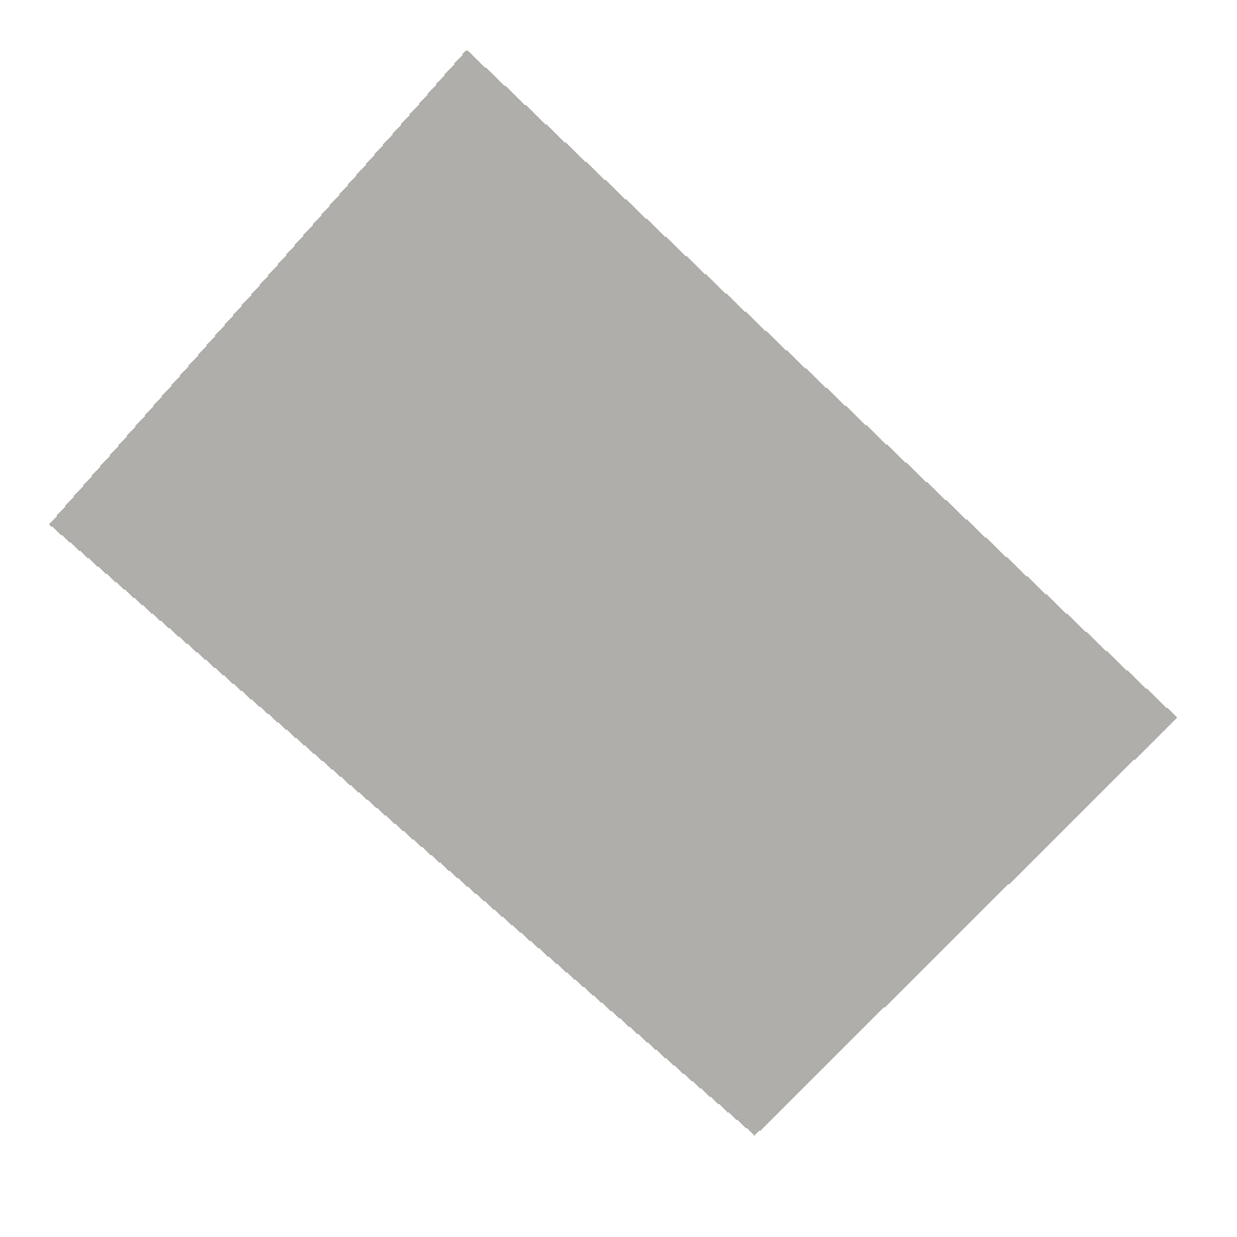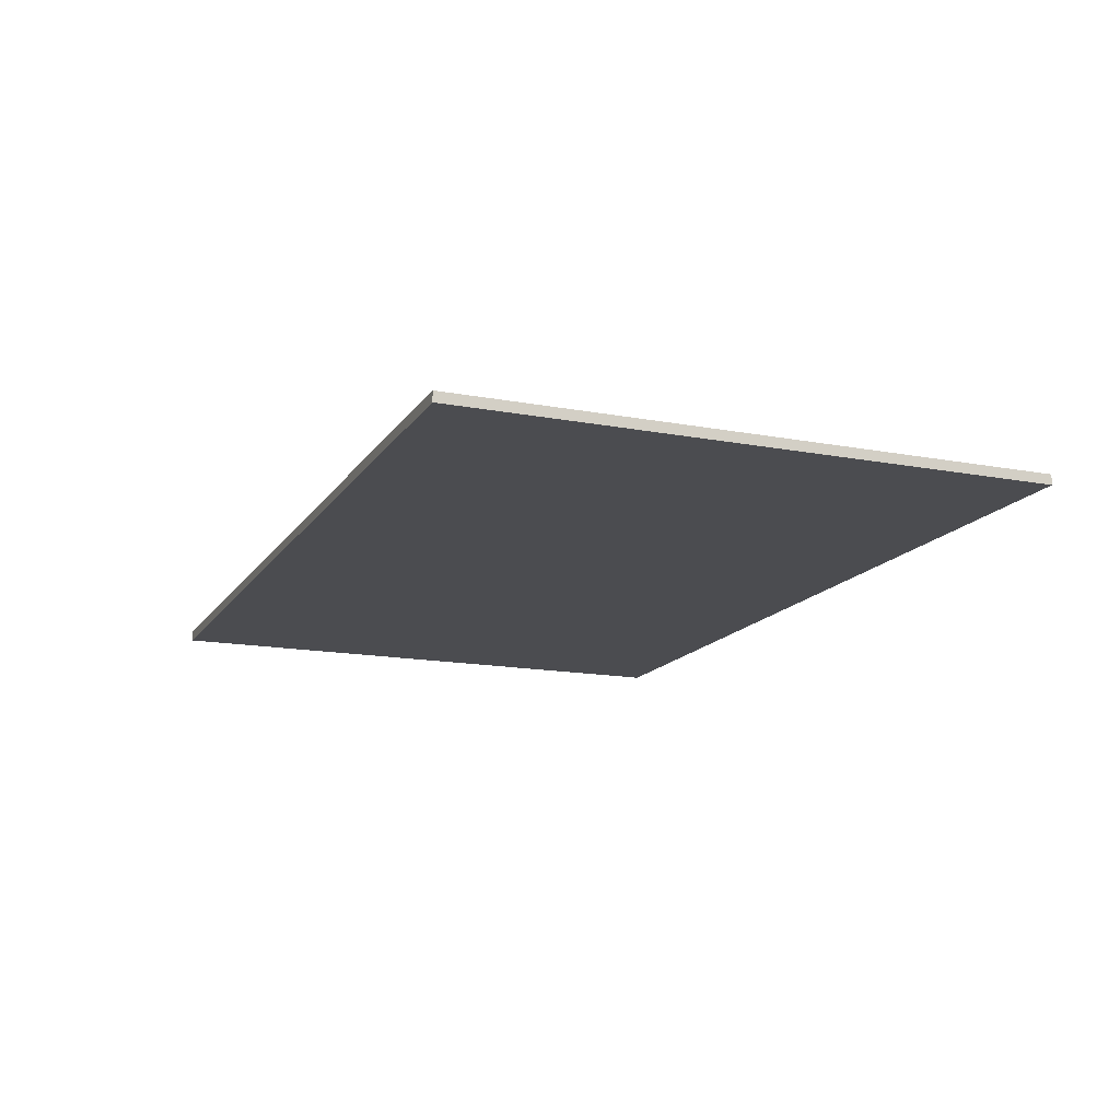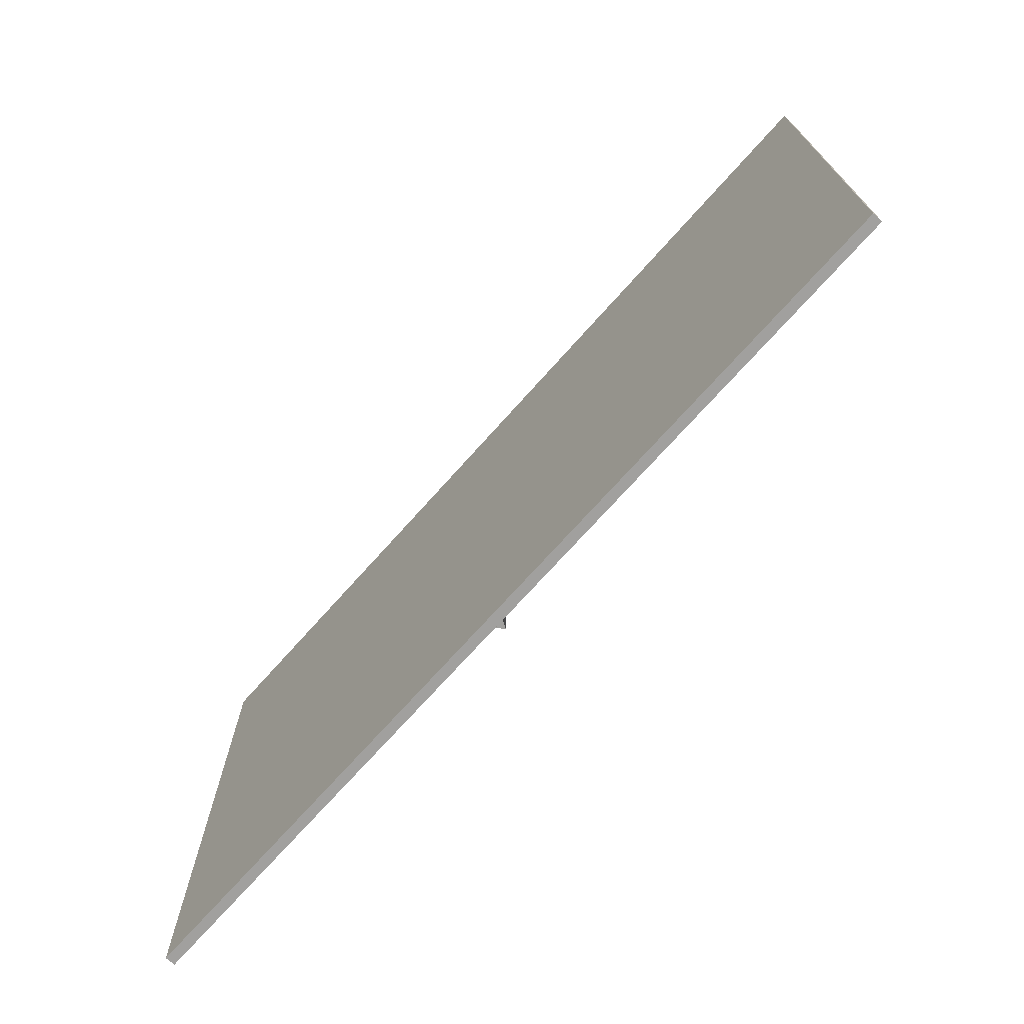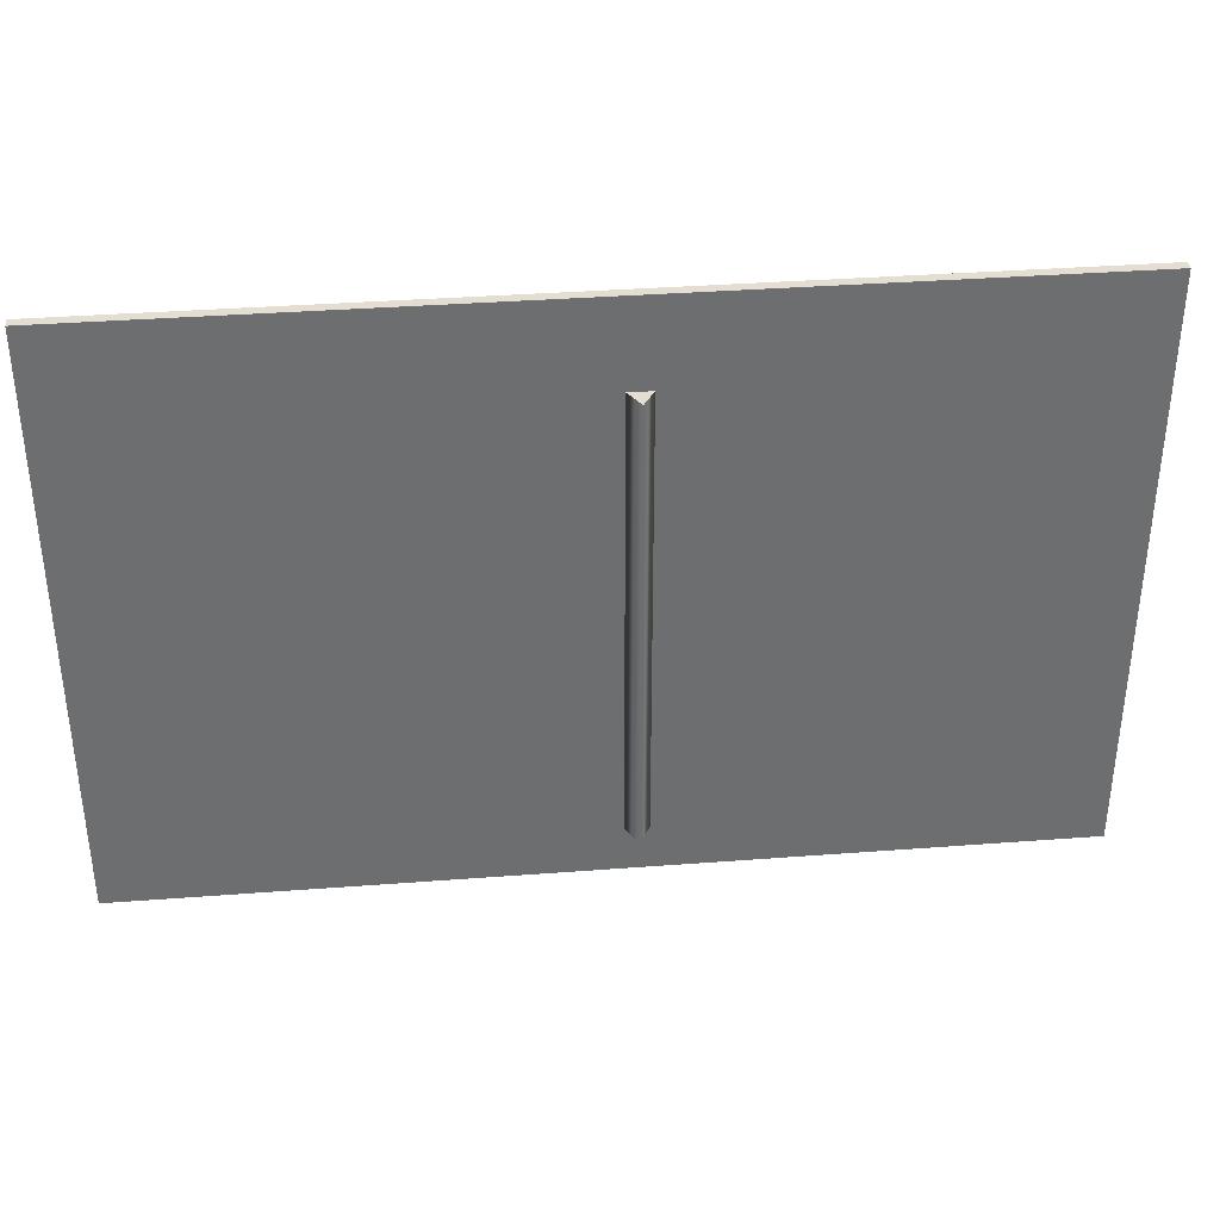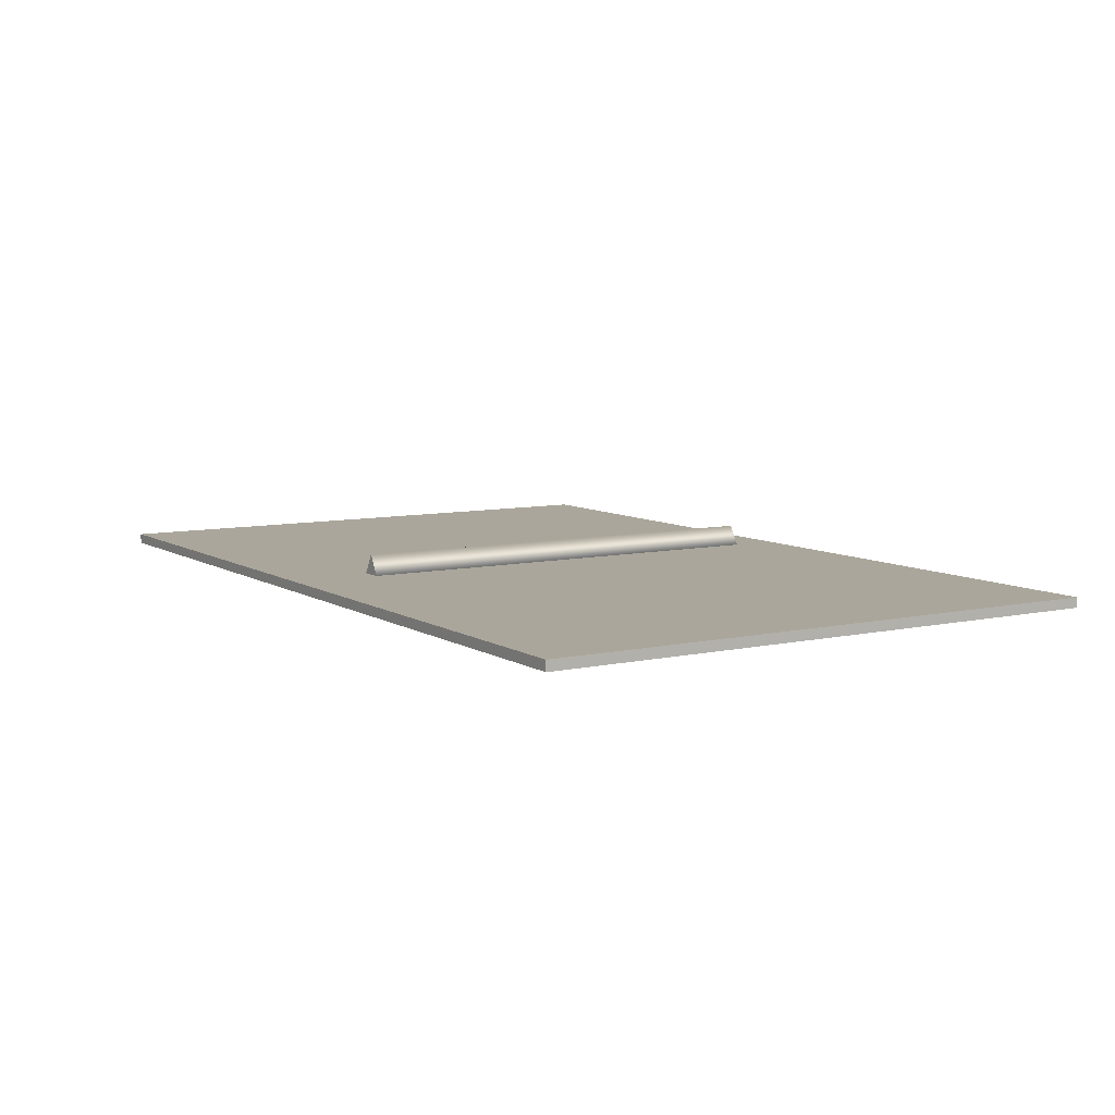
<metadata>
{"format":"obj","ext":"obj","renderer":"f3d","projection":"perspective","resolution":1024,"background":"white","views":[{"elev":-77.7,"azim":137.3,"up":"+Z"},{"elev":-15.2,"azim":68.0,"up":"+Z"},{"elev":-71.8,"azim":-131.7,"up":"+Y"},{"elev":36.1,"azim":-5.7,"up":"+Y"},{"elev":8.0,"azim":-121.8,"up":"+Z"}]}
</metadata>
<code>
v 1.284 -0.8732 -0.09033
v -1.431 0.8732 -0.09033
v -1.431 -0.8732 -0.09033
v 1.284 0.8732 -0.09033
v -1.431 0.8732 -0.06033
v 1.284 -0.8732 -0.06033
v -1.431 -0.8732 -0.06033
v 1.284 0.8732 -0.06033
v -1.431 0.8732 -0.06033
v 1.284 0.8732 -0.09033
v 1.284 0.8732 -0.06033
v -1.431 0.8732 -0.09033
v 1.284 0.8732 -0.06033
v 1.284 -0.8732 -0.09033
v 1.284 -0.8732 -0.06033
v 1.284 0.8732 -0.09033
v 1.284 -0.8732 -0.06033
v -1.431 -0.8732 -0.09033
v -1.431 -0.8732 -0.06033
v 1.284 -0.8732 -0.09033
v -1.431 -0.8732 -0.06033
v -1.431 0.8732 -0.09033
v -1.431 0.8732 -0.06033
v -1.431 -0.8732 -0.09033
v -0.03791 -0.7334 -0.06597
v 0.0001078 0.6162 -0.00012
v 0.0001078 -0.7334 -0.0001197
v -0.03791 0.6162 -0.06597
v 0.03812 -0.7334 -0.06597
v -0.03791 0.6162 -0.06597
v -0.03791 -0.7334 -0.06597
v 0.03812 0.6162 -0.06597
v 0.0001078 -0.7334 -0.0001197
v 0.03812 0.6162 -0.06597
v 0.03812 -0.7334 -0.06597
v 0.0001078 0.6162 -0.00012
v 0.0001078 0.6162 -0.00012
v -0.03791 0.6162 -0.06597
v 0.03812 0.6162 -0.06597
v -0.03791 -0.7334 -0.06597
v 0.0001078 -0.7334 -0.0001197
v 0.03812 -0.7334 -0.06597
g Sign_Hwy_06
f 3 2 1
f 4 1 2
f 7 6 5
f 8 5 6
f 11 10 9
f 12 9 10
f 15 14 13
f 16 13 14
f 19 18 17
f 20 17 18
f 23 22 21
f 24 21 22
f 27 26 25
f 28 25 26
f 31 30 29
f 32 29 30
f 35 34 33
f 36 33 34
f 39 38 37
f 42 41 40

</code>
